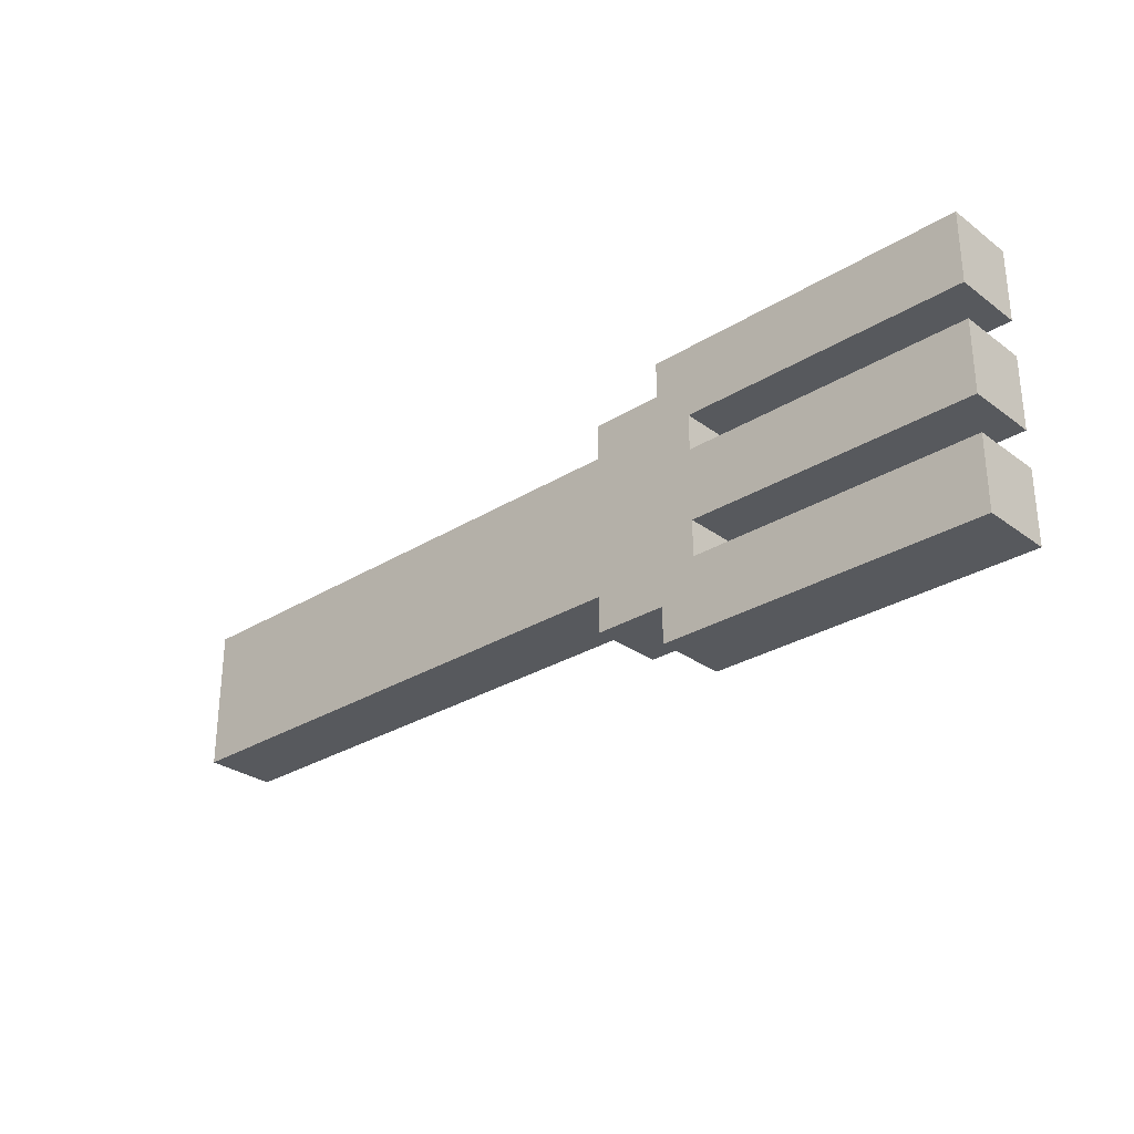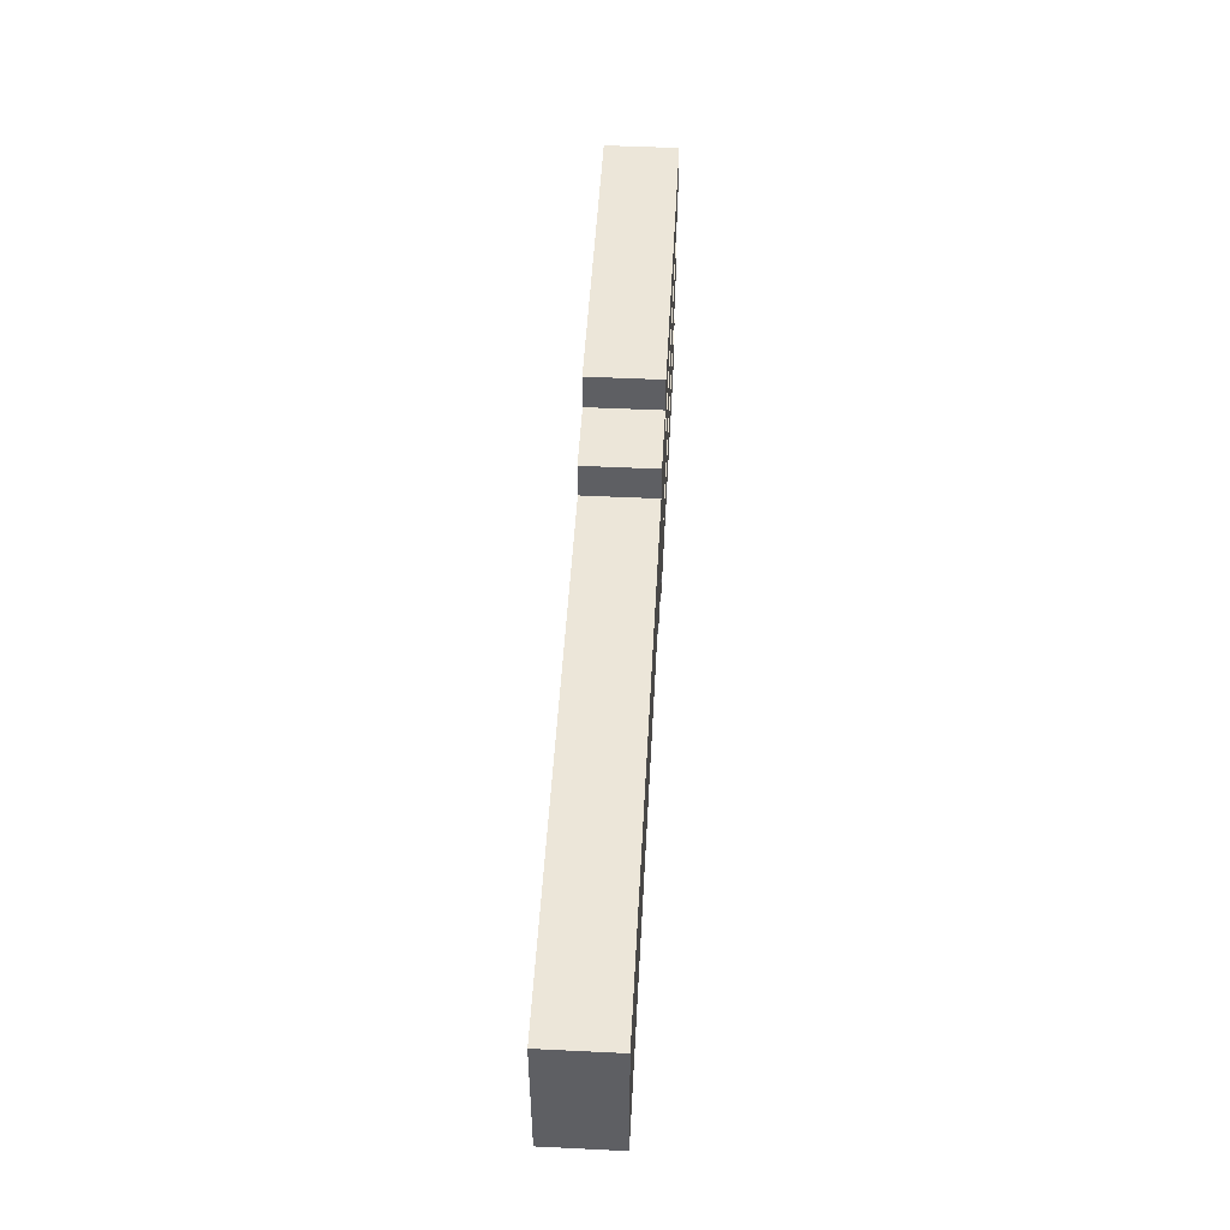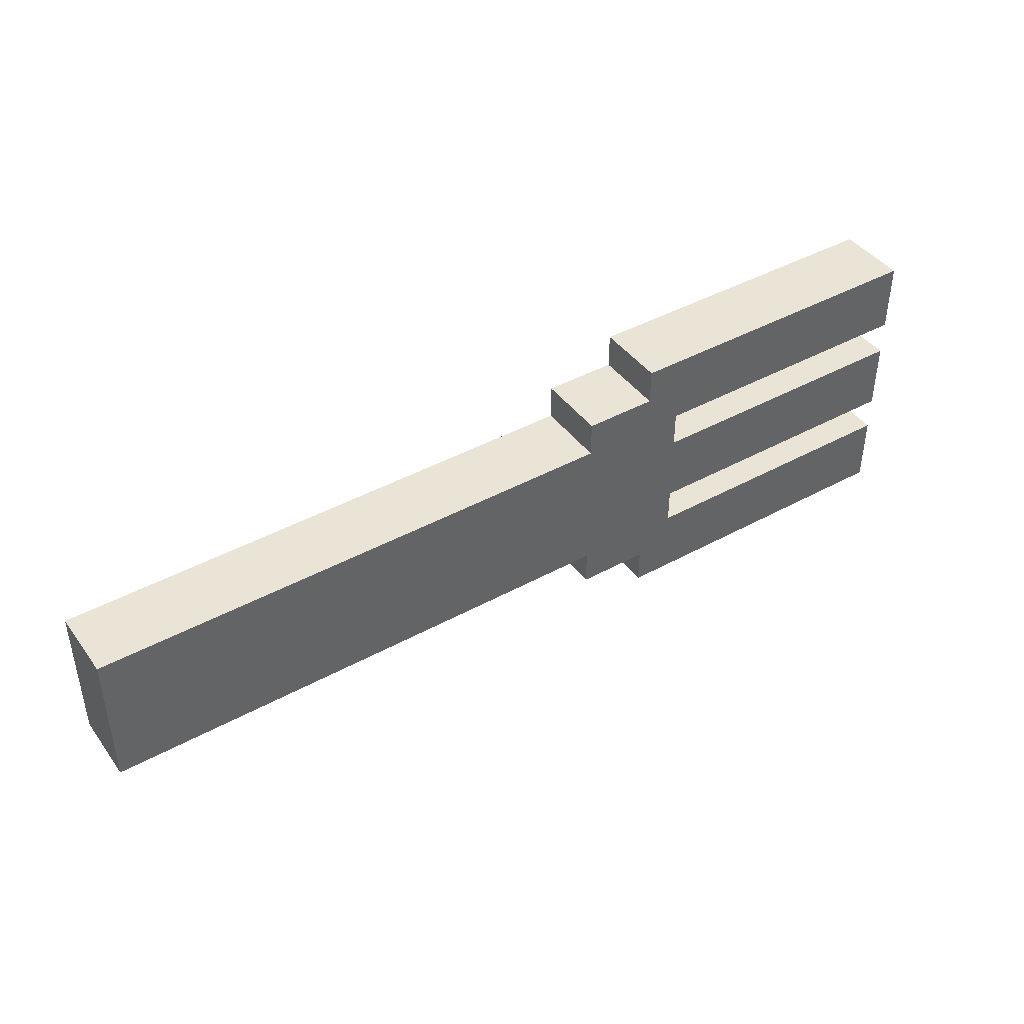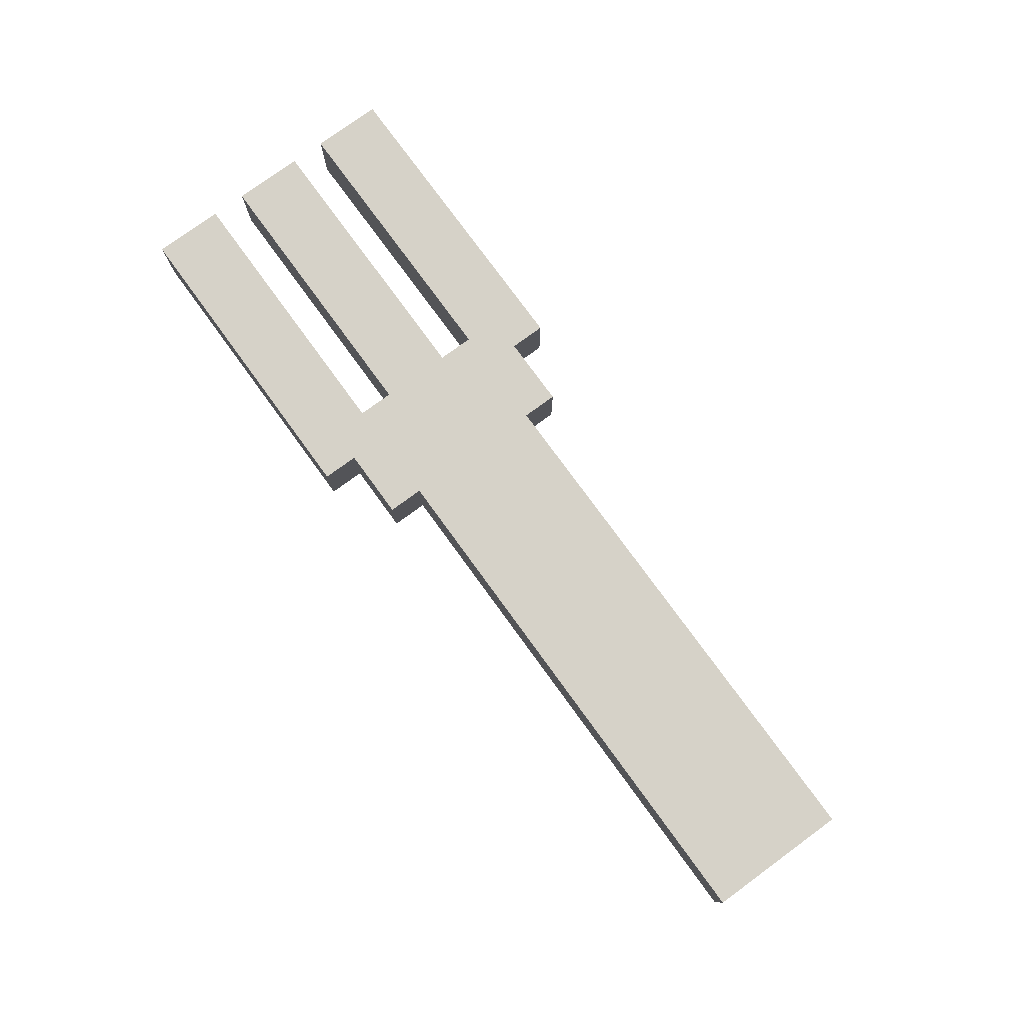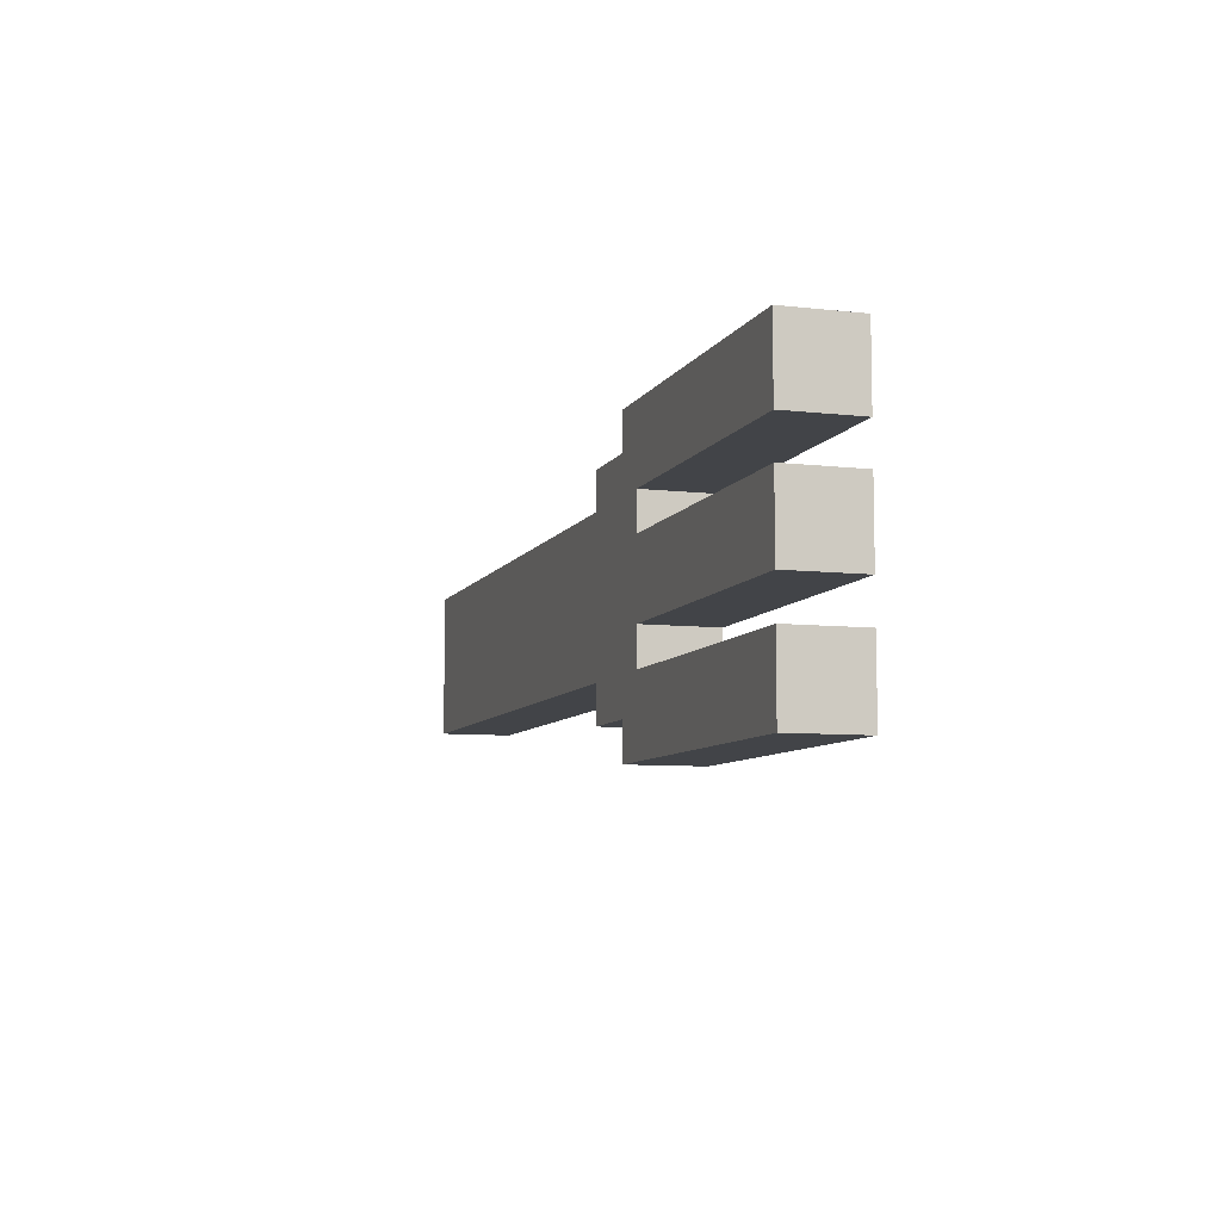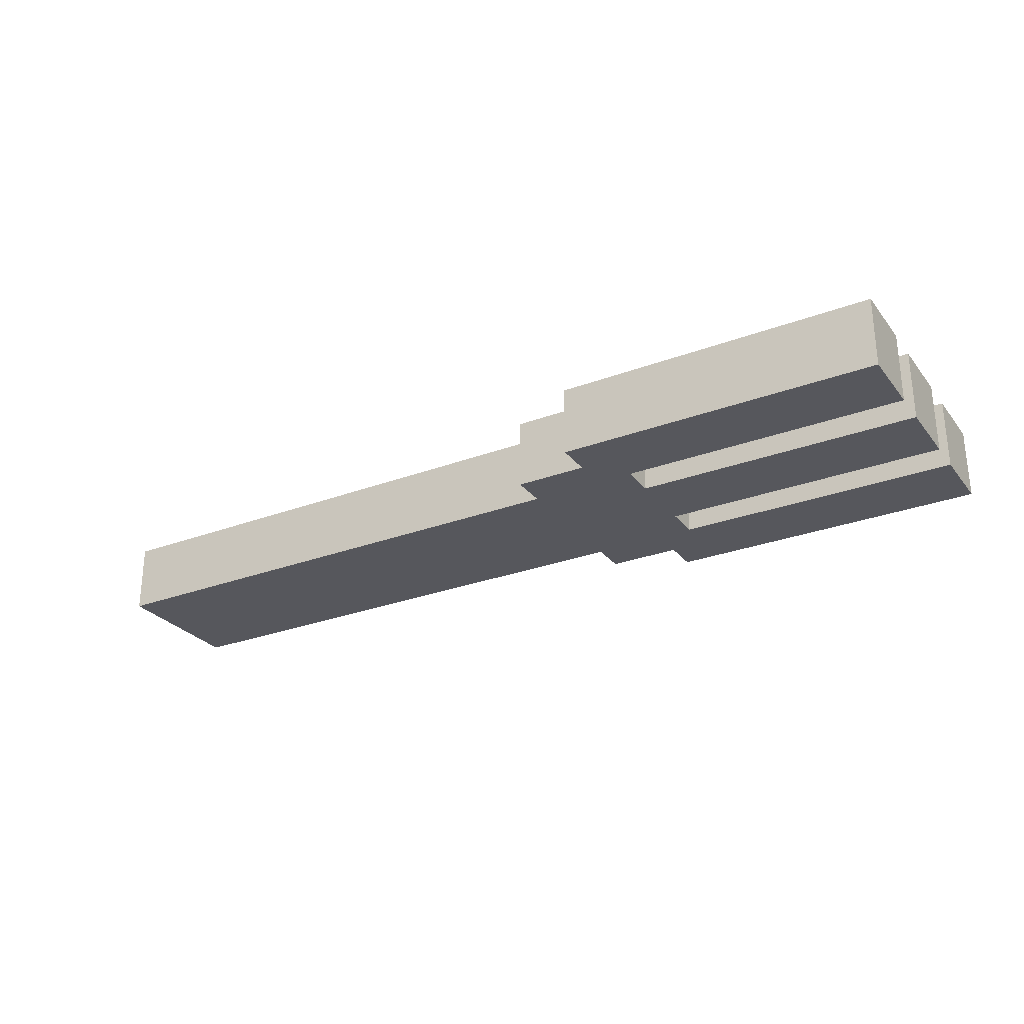
<metadata>
{"format":"obj","ext":"obj","renderer":"f3d","projection":"perspective","resolution":1024,"background":"white","views":[{"elev":-29.1,"azim":-137.4,"up":"+Z"},{"elev":48.9,"azim":93.1,"up":"+Z"},{"elev":42.5,"azim":146.7,"up":"+Z"},{"elev":77.7,"azim":53.9,"up":"+Y"},{"elev":-7.9,"azim":-107.8,"up":"+Z"},{"elev":-27.6,"azim":-150.0,"up":"+Y"}]}
</metadata>
<code>
o
v -0.9 0 0.7
v -0.9 0 0.5
v -0.9 0 0.4
v -0.9 0 0.2
v -0.9 0 0.1
v -0.9 0 -0.1
v -0.9 0.2 0.7
v -0.9 0.2 0.5
v -0.9 0.2 0.4
v -0.9 0.2 0.2
v -0.9 0.2 0.1
v -0.9 0.2 -0.1
v -0.1 0 0.5
v -0.1 0 0.4
v -0.1 0 0.2
v -0.1 0 0.1
v -0.1 0.2 0.5
v -0.1 0.2 0.4
v -0.1 0.2 0.2
v -0.1 0.2 0.1
v 0 0 0.7
v 0 0 0.6
v 0 0 -5.96e-08
v 0 0 -0.1
v 0 0.2 0.7
v 0 0.2 0.6
v 0 0.2 -5.96e-08
v 0 0.2 -0.1
v 0.2 0 0.6
v 0.2 0 0.5
v 0.2 0 0.1
v 0.2 0 -5.96e-08
v 0.2 0.2 0.6
v 0.2 0.2 0.5
v 0.2 0.2 0.1
v 0.2 0.2 -5.96e-08
v 1.7 0 0.5
v 1.7 0 0.1
v 1.7 0.2 0.5
v 1.7 0.2 0.1
v -0.9 0 0.7
v -0.9 0.2 0.7
v 0 0 0.7
v 0 0.2 0.7
v 0 0 0.6
v 0 0.2 0.6
v 0.2 0 0.6
v 0.2 0.2 0.6
v 0.2 0 0.5
v 0.2 0.2 0.5
v 1.7 0 0.5
v 1.7 0.2 0.5
v -0.9 0 0.4
v -0.9 0.2 0.4
v -0.1 0 0.4
v -0.1 0.2 0.4
v -0.9 0 0.1
v -0.9 0.2 0.1
v -0.1 0 0.1
v -0.1 0.2 0.1
v -0.9 0 0.5
v -0.9 0.2 0.5
v -0.1 0 0.5
v -0.1 0.2 0.5
v -0.9 0 0.2
v -0.9 0.2 0.2
v -0.1 0 0.2
v -0.1 0.2 0.2
v 0.2 0 0.1
v 0.2 0.2 0.1
v 1.7 0 0.1
v 1.7 0.2 0.1
v 0 0 -5.96e-08
v 0 0.2 -5.96e-08
v 0.2 0 -5.96e-08
v 0.2 0.2 -5.96e-08
v -0.9 0 -0.1
v -0.9 0.2 -0.1
v 0 0 -0.1
v 0 0.2 -0.1
v -0.9 0 0.7
v 0 0 0.7
v 0 0 0.6
v 0.2 0 0.6
v -0.9 0 0.5
v -0.1 0 0.5
v 0.2 0 0.5
v 1.7 0 0.5
v -0.9 0 0.4
v -0.1 0 0.4
v -0.9 0 0.2
v -0.1 0 0.2
v -0.9 0 0.1
v -0.1 0 0.1
v 0.2 0 0.1
v 1.7 0 0.1
v 0 0 -5.96e-08
v 0.2 0 -5.96e-08
v -0.9 0 -0.1
v 0 0 -0.1
v -0.9 0.2 0.7
v 0 0.2 0.7
v 0 0.2 0.6
v 0.2 0.2 0.6
v -0.9 0.2 0.5
v -0.1 0.2 0.5
v 0.2 0.2 0.5
v 1.7 0.2 0.5
v -0.9 0.2 0.4
v -0.1 0.2 0.4
v -0.9 0.2 0.2
v -0.1 0.2 0.2
v -0.9 0.2 0.1
v -0.1 0.2 0.1
v 0.2 0.2 0.1
v 1.7 0.2 0.1
v 0 0.2 -5.96e-08
v 0.2 0.2 -5.96e-08
v -0.9 0.2 -0.1
v 0 0.2 -0.1
f 7 2 1
f 8 2 7
f 9 4 3
f 10 4 9
f 11 6 5
f 12 6 11
f 17 14 13
f 18 14 17
f 19 16 15
f 20 16 19
f 21 22 25
f 25 22 26
f 23 24 27
f 27 24 28
f 29 30 33
f 33 30 34
f 31 32 35
f 35 32 36
f 37 38 39
f 39 38 40
f 43 42 41
f 44 42 43
f 47 46 45
f 48 46 47
f 51 50 49
f 52 50 51
f 55 54 53
f 56 54 55
f 59 58 57
f 60 58 59
f 61 62 63
f 63 62 64
f 65 66 67
f 67 66 68
f 69 70 71
f 71 70 72
f 73 74 75
f 75 74 76
f 77 78 79
f 79 78 80
f 83 82 81
f 85 83 81
f 85 84 83
f 86 84 85
f 87 84 86
f 90 88 87
f 90 87 86
f 91 90 89
f 92 88 90
f 92 90 91
f 94 88 92
f 95 88 94
f 96 88 95
f 97 94 93
f 97 95 94
f 98 95 97
f 99 97 93
f 100 97 99
f 101 102 103
f 101 103 105
f 103 104 105
f 105 104 106
f 106 104 107
f 107 108 110
f 106 107 110
f 109 110 111
f 110 108 112
f 111 110 112
f 112 108 114
f 114 108 115
f 115 108 116
f 113 114 117
f 114 115 117
f 117 115 118
f 113 117 119
f 119 117 120

</code>
